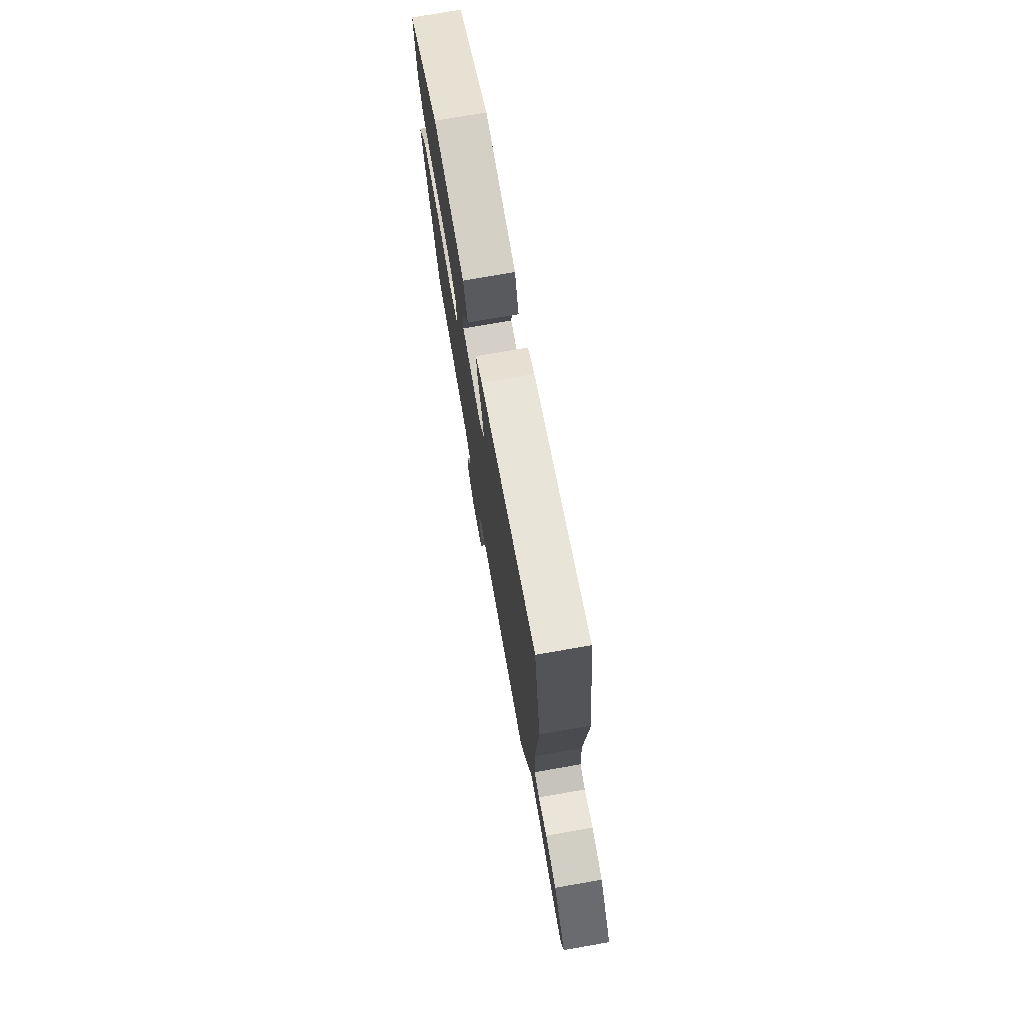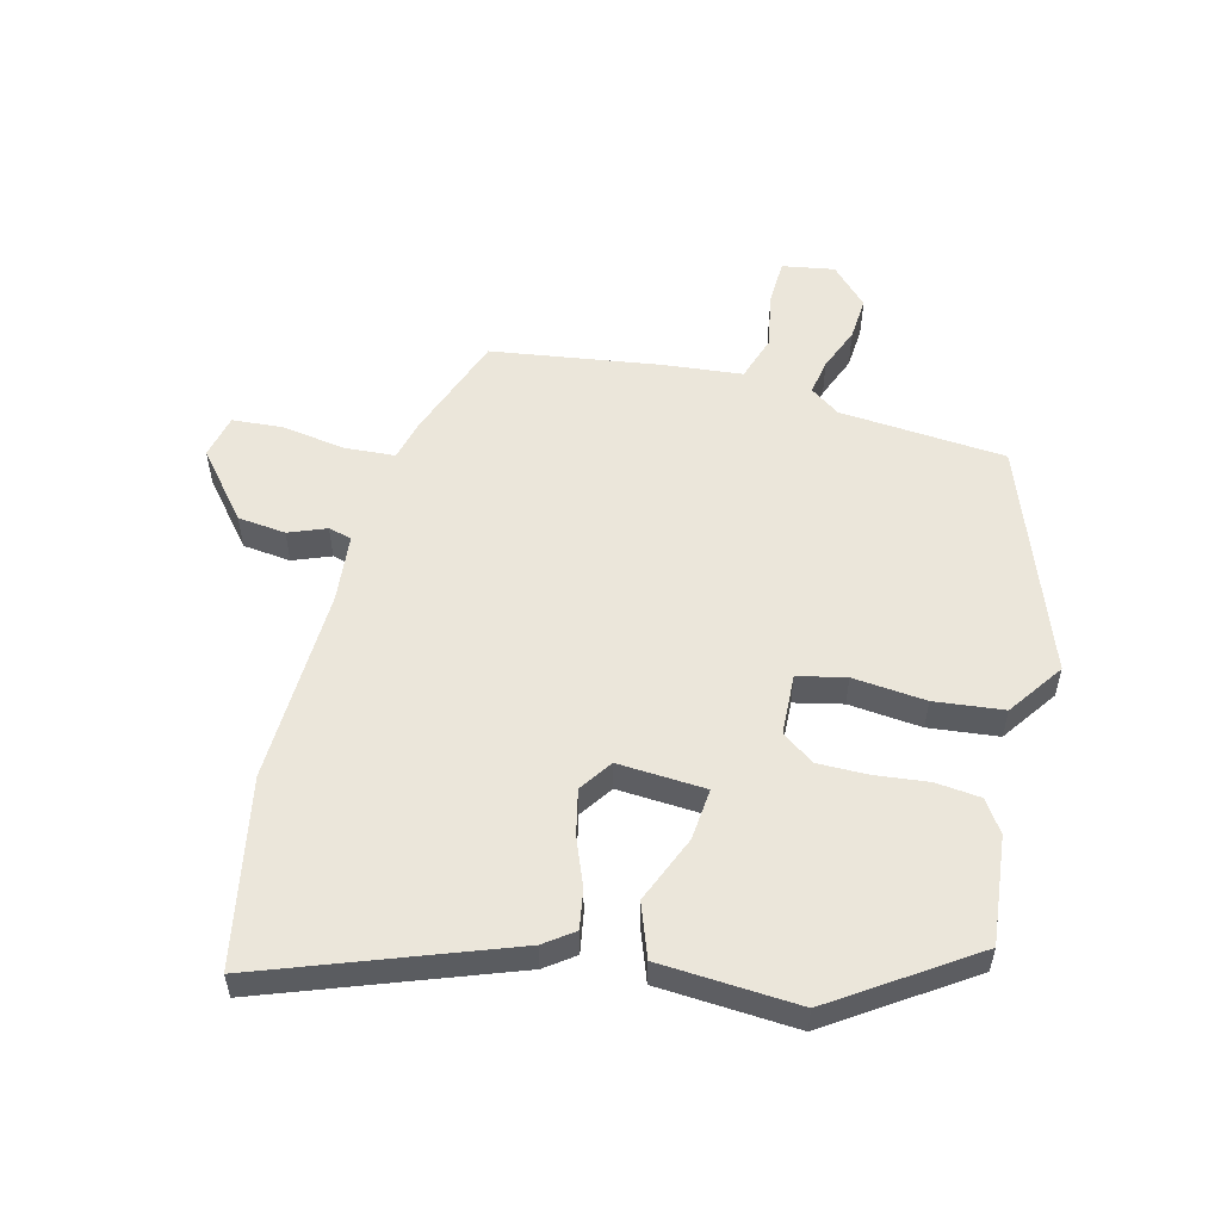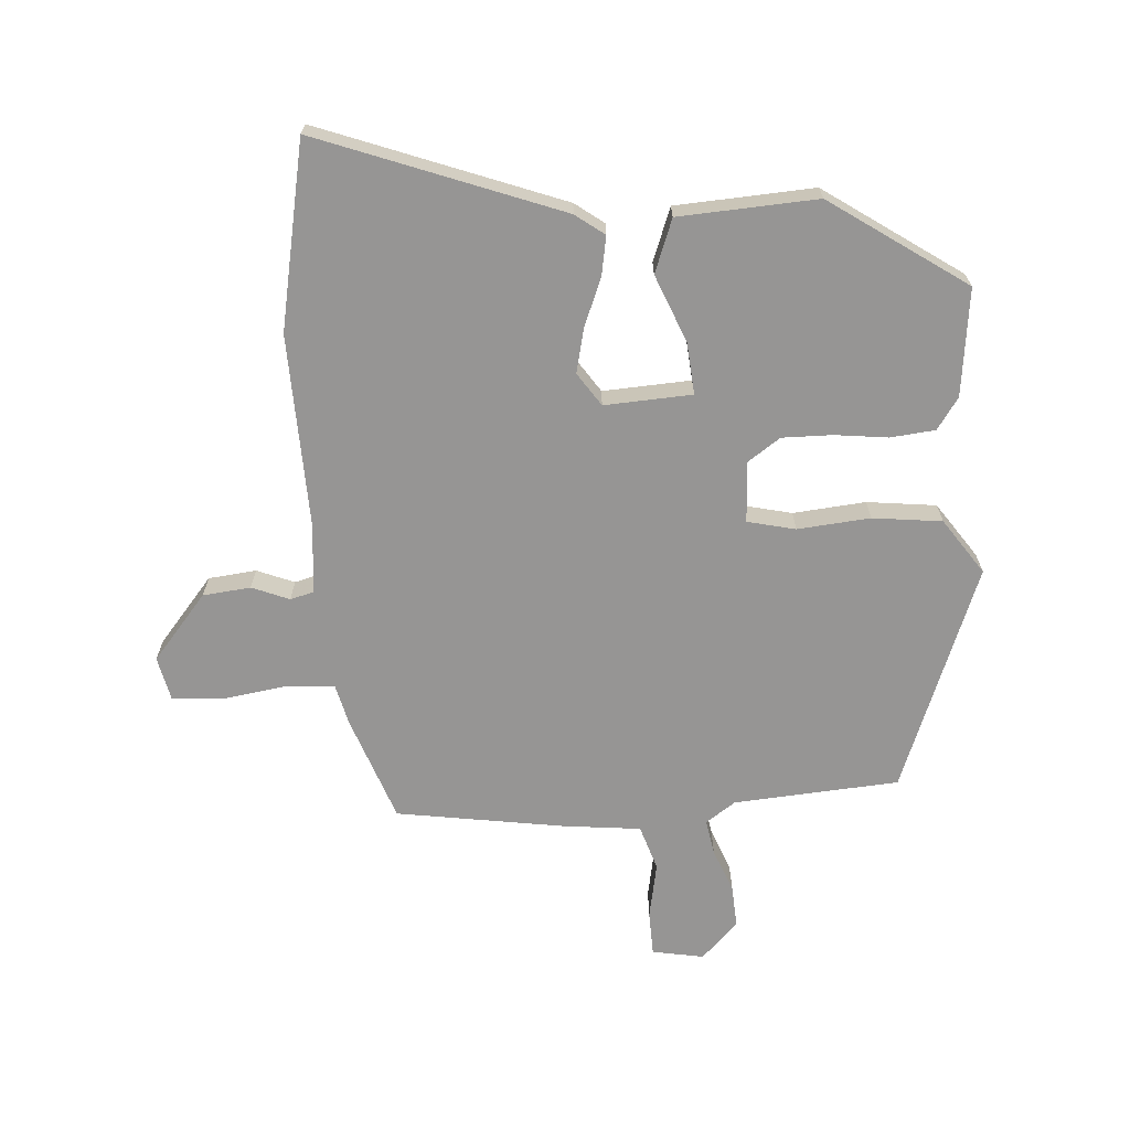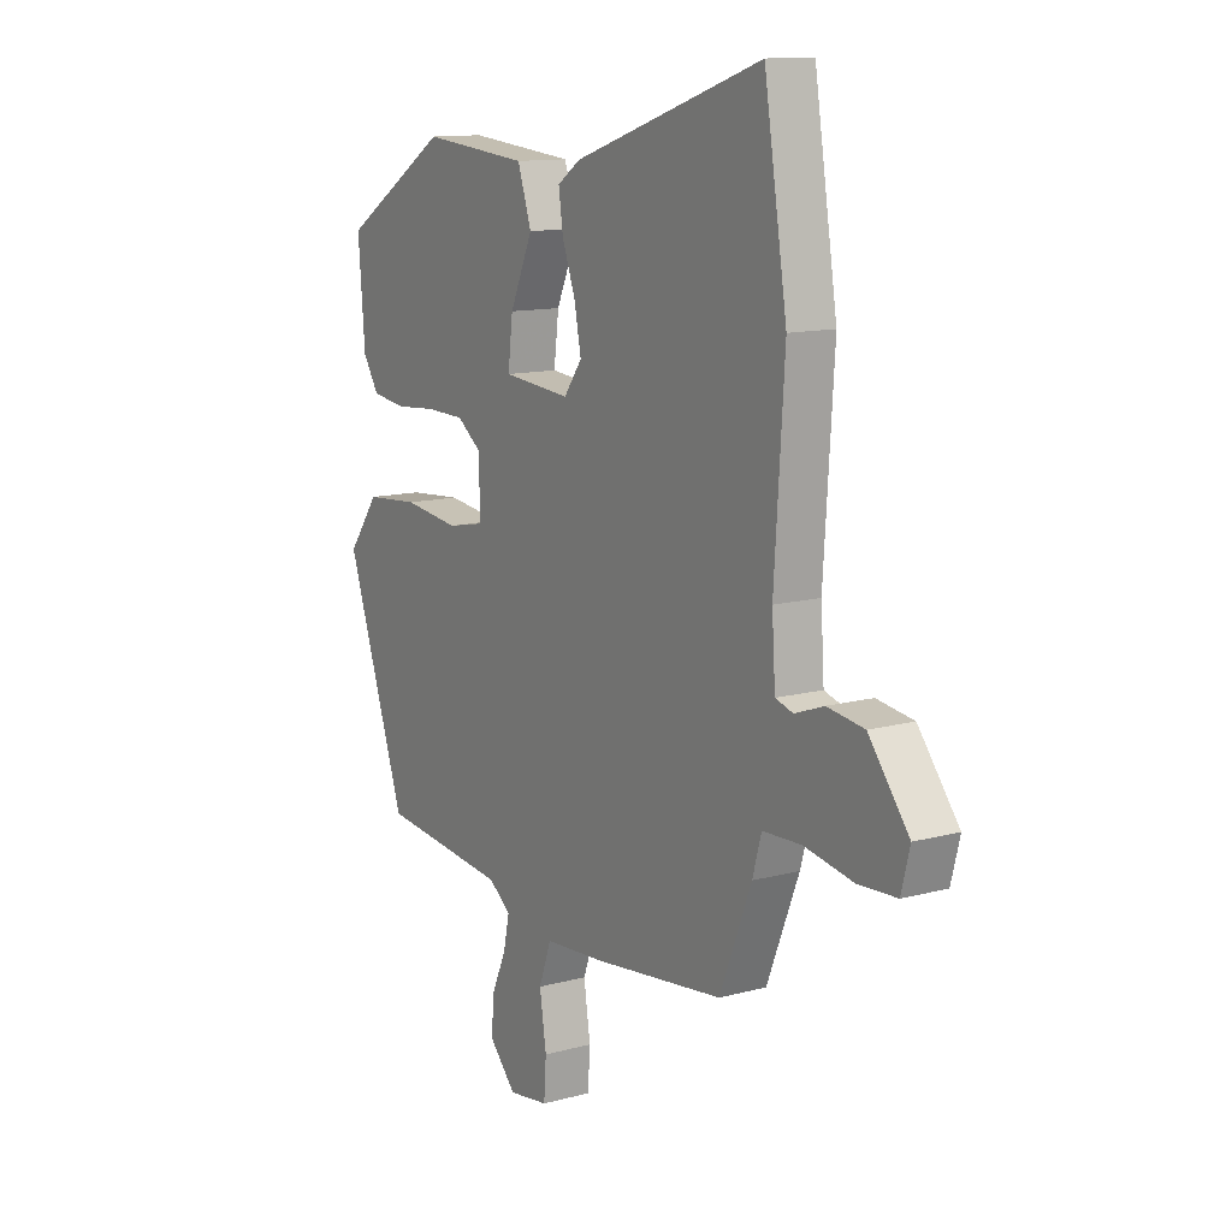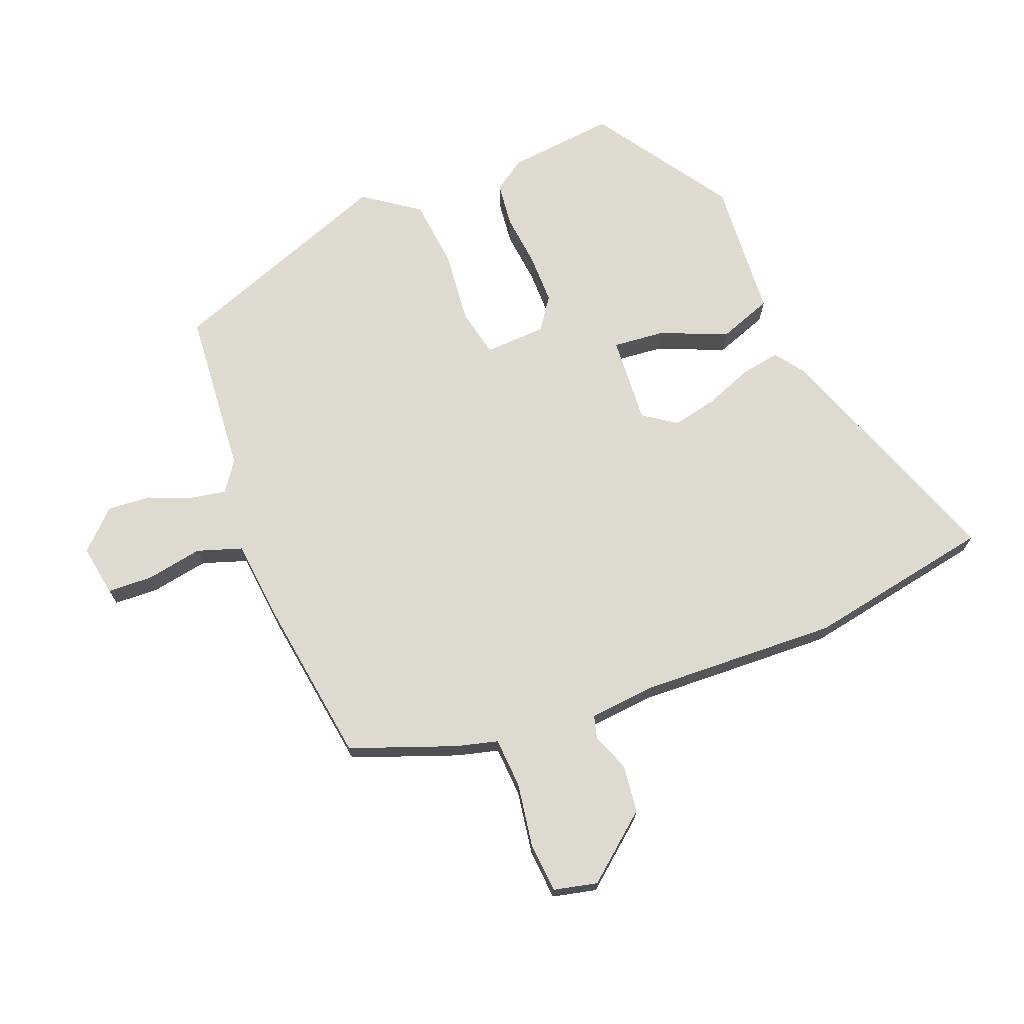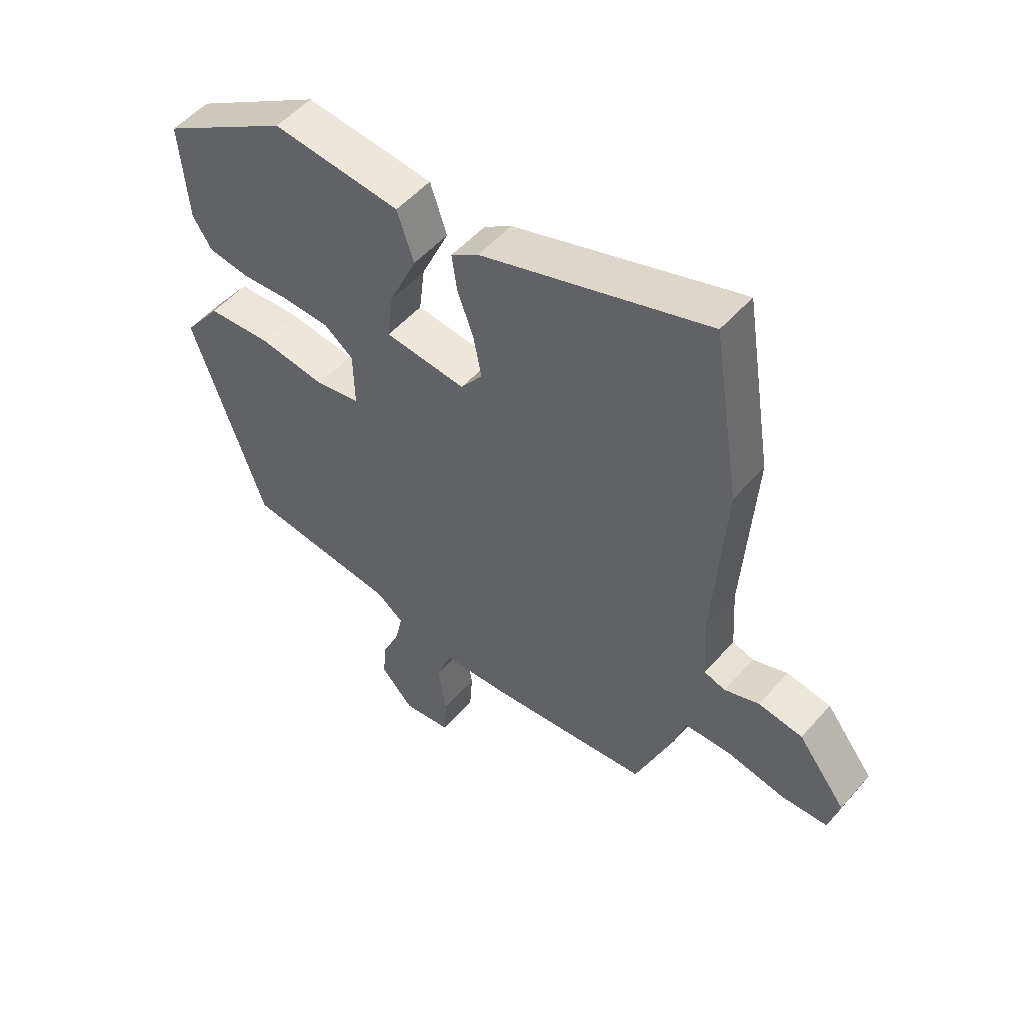
<metadata>
{"format":"obj","ext":"obj","renderer":"f3d","projection":"perspective","resolution":1024,"background":"white","views":[{"elev":75.3,"azim":-99.9,"up":"+Z"},{"elev":54.9,"azim":12.6,"up":"+Y"},{"elev":-67.6,"azim":1.8,"up":"+Y"},{"elev":12.3,"azim":-122.4,"up":"+Z"},{"elev":70.8,"azim":-113.0,"up":"+Y"},{"elev":52.3,"azim":-140.1,"up":"+Z"}]}
</metadata>
<code>
v 0.416 0.07 -0.468
v 0.15 0.07 -0.497
v 0.103 0.07 -0.532
v 0.115 0.07 -0.589
v 0.145 0.07 -0.658
v 0.152 0.07 -0.727
v 0.095 0.07 -0.789
v 0.011 0.07 -0.777
v 0.006 0.07 -0.705
v 0.02 0.07 -0.613
v -0.006 0.07 -0.541
v -0.132 0.07 -0.532
v -0.405 0.07 -0.5
v -0.472 0.07 -0.333
v -0.491 0.07 -0.267
v -0.572 0.07 -0.264
v -0.674 0.07 -0.283
v -0.755 0.07 -0.279
v -0.773 0.07 -0.209
v -0.689 0.07 -0.101
v -0.612 0.07 -0.09
v -0.551 0.07 -0.112
v -0.514 0.07 -0.101
v -0.507 0.07 0.008
v -0.528 0.07 0.324
v -0.48 0.07 0.626
v -0.085 0.07 0.494
v -0.037 0.07 0.461
v -0.046 0.07 0.397
v -0.074 0.07 0.32
v -0.088 0.07 0.247
v -0.05 0.07 0.195
v 0.091 0.07 0.208
v 0.081 0.07 0.291
v 0.033 0.07 0.398
v 0.062 0.07 0.485
v 0.285 0.07 0.506
v 0.509 0.07 0.365
v 0.495 0.07 0.191
v 0.462 0.07 0.139
v 0.39 0.07 0.129
v 0.304 0.07 0.136
v 0.223 0.07 0.134
v 0.172 0.07 0.096
v 0.17 0.07 -0.003
v 0.248 0.07 -0.018
v 0.365 0.07 -0.003
v 0.477 0.07 -0.012
v 0.542 0.07 -0.099
v 0.416 0 -0.468
v 0.15 0 -0.497
v 0.103 0 -0.532
v 0.115 0 -0.589
v 0.145 0 -0.658
v 0.152 0 -0.727
v 0.095 0 -0.789
v 0.011 0 -0.777
v 0.006 0 -0.705
v 0.02 0 -0.613
v -0.006 0 -0.541
v -0.132 0 -0.532
v -0.405 0 -0.5
v -0.472 0 -0.333
v -0.491 0 -0.267
v -0.572 0 -0.264
v -0.674 0 -0.283
v -0.755 0 -0.279
v -0.773 0 -0.209
v -0.689 0 -0.101
v -0.612 0 -0.09
v -0.551 0 -0.112
v -0.514 0 -0.101
v -0.507 0 0.008
v -0.528 0 0.324
v -0.48 0 0.626
v -0.085 0 0.494
v -0.037 0 0.461
v -0.046 0 0.397
v -0.074 0 0.32
v -0.088 0 0.247
v -0.05 0 0.195
v 0.091 0 0.208
v 0.081 0 0.291
v 0.033 0 0.398
v 0.062 0 0.485
v 0.285 0 0.506
v 0.509 0 0.365
v 0.495 0 0.191
v 0.462 0 0.139
v 0.39 0 0.129
v 0.304 0 0.136
v 0.223 0 0.134
v 0.172 0 0.096
v 0.17 0 -0.003
v 0.248 0 -0.018
v 0.365 0 -0.003
v 0.477 0 -0.012
v 0.542 0 -0.099
f 49 1 2
f 48 49 2
f 47 48 2
f 46 47 2
f 45 46 2 3
f 44 45 3
f 40 41 42
f 39 40 42
f 38 39 42
f 37 38 42
f 36 37 42
f 35 36 42
f 34 35 42
f 33 34 42 43
f 32 33 43 44
f 28 29 30
f 27 28 30
f 26 27 30
f 25 26 30
f 24 25 30
f 23 24 30 31
f 20 21 22
f 19 20 22
f 18 19 22
f 17 18 22
f 16 17 22
f 15 16 22 23
f 23 31 32
f 15 23 32
f 14 15 32
f 13 14 32
f 12 13 32
f 11 12 32
f 8 9 10
f 7 8 10
f 6 7 10
f 5 6 10
f 4 5 10
f 3 4 10 11
f 3 11 32 44
f 51 50 98
f 51 98 97
f 51 97 96
f 51 96 95
f 52 51 95 94
f 52 94 93
f 91 90 89
f 91 89 88
f 91 88 87
f 91 87 86
f 91 86 85
f 91 85 84
f 91 84 83
f 92 91 83 82
f 93 92 82 81
f 79 78 77
f 79 77 76
f 79 76 75
f 79 75 74
f 79 74 73
f 80 79 73 72
f 71 70 69
f 71 69 68
f 71 68 67
f 71 67 66
f 71 66 65
f 72 71 65 64
f 81 80 72
f 81 72 64
f 81 64 63
f 81 63 62
f 81 62 61
f 81 61 60
f 59 58 57
f 59 57 56
f 59 56 55
f 59 55 54
f 59 54 53
f 60 59 53 52
f 93 81 60 52
f 1 50 51 2
f 2 51 52 3
f 3 52 53 4
f 4 53 54 5
f 5 54 55 6
f 6 55 56 7
f 7 56 57 8
f 8 57 58 9
f 9 58 59 10
f 10 59 60 11
f 11 60 61 12
f 12 61 62 13
f 13 62 63 14
f 14 63 64 15
f 15 64 65 16
f 16 65 66 17
f 17 66 67 18
f 18 67 68 19
f 19 68 69 20
f 20 69 70 21
f 21 70 71 22
f 22 71 72 23
f 23 72 73 24
f 24 73 74 25
f 25 74 75 26
f 26 75 76 27
f 27 76 77 28
f 28 77 78 29
f 29 78 79 30
f 30 79 80 31
f 31 80 81 32
f 32 81 82 33
f 33 82 83 34
f 34 83 84 35
f 35 84 85 36
f 36 85 86 37
f 37 86 87 38
f 38 87 88 39
f 39 88 89 40
f 40 89 90 41
f 41 90 91 42
f 42 91 92 43
f 43 92 93 44
f 44 93 94 45
f 45 94 95 46
f 46 95 96 47
f 47 96 97 48
f 48 97 98 49
f 49 98 50 1

</code>
